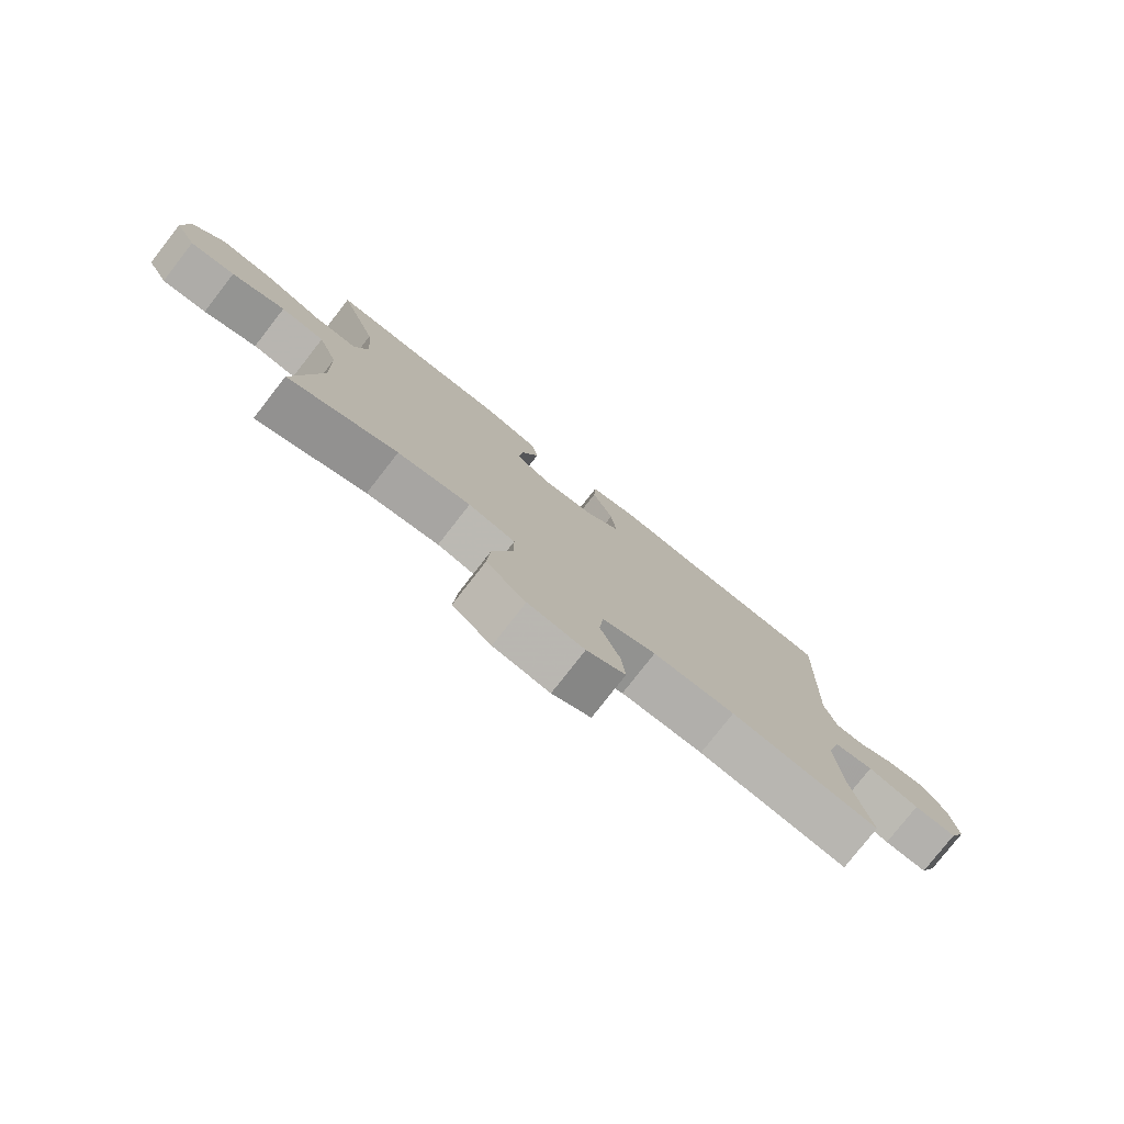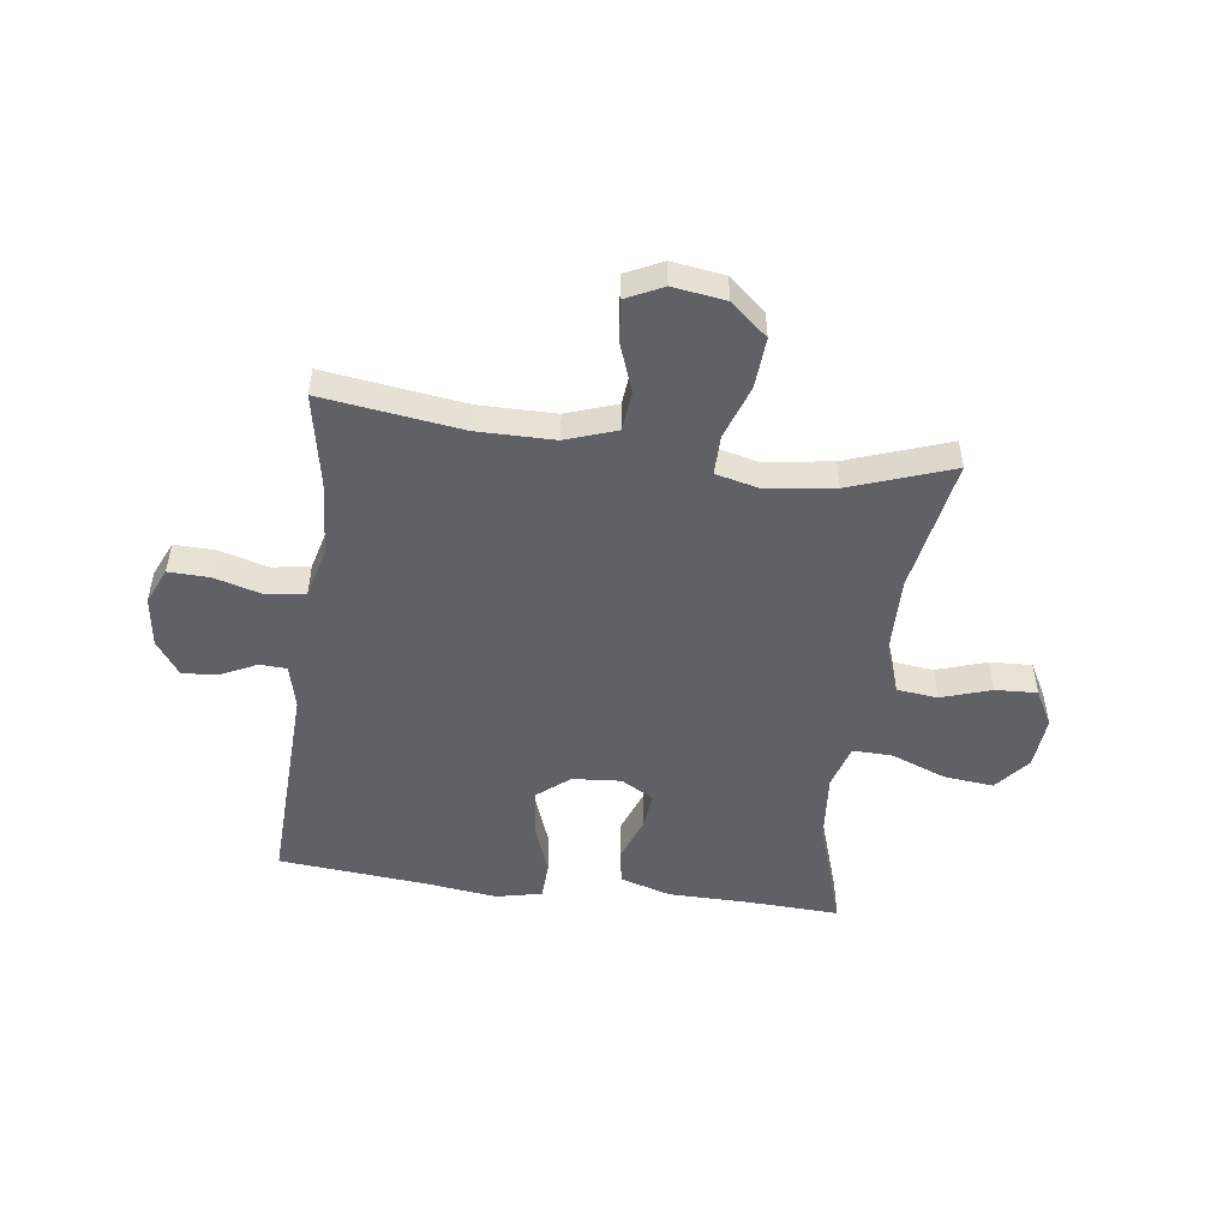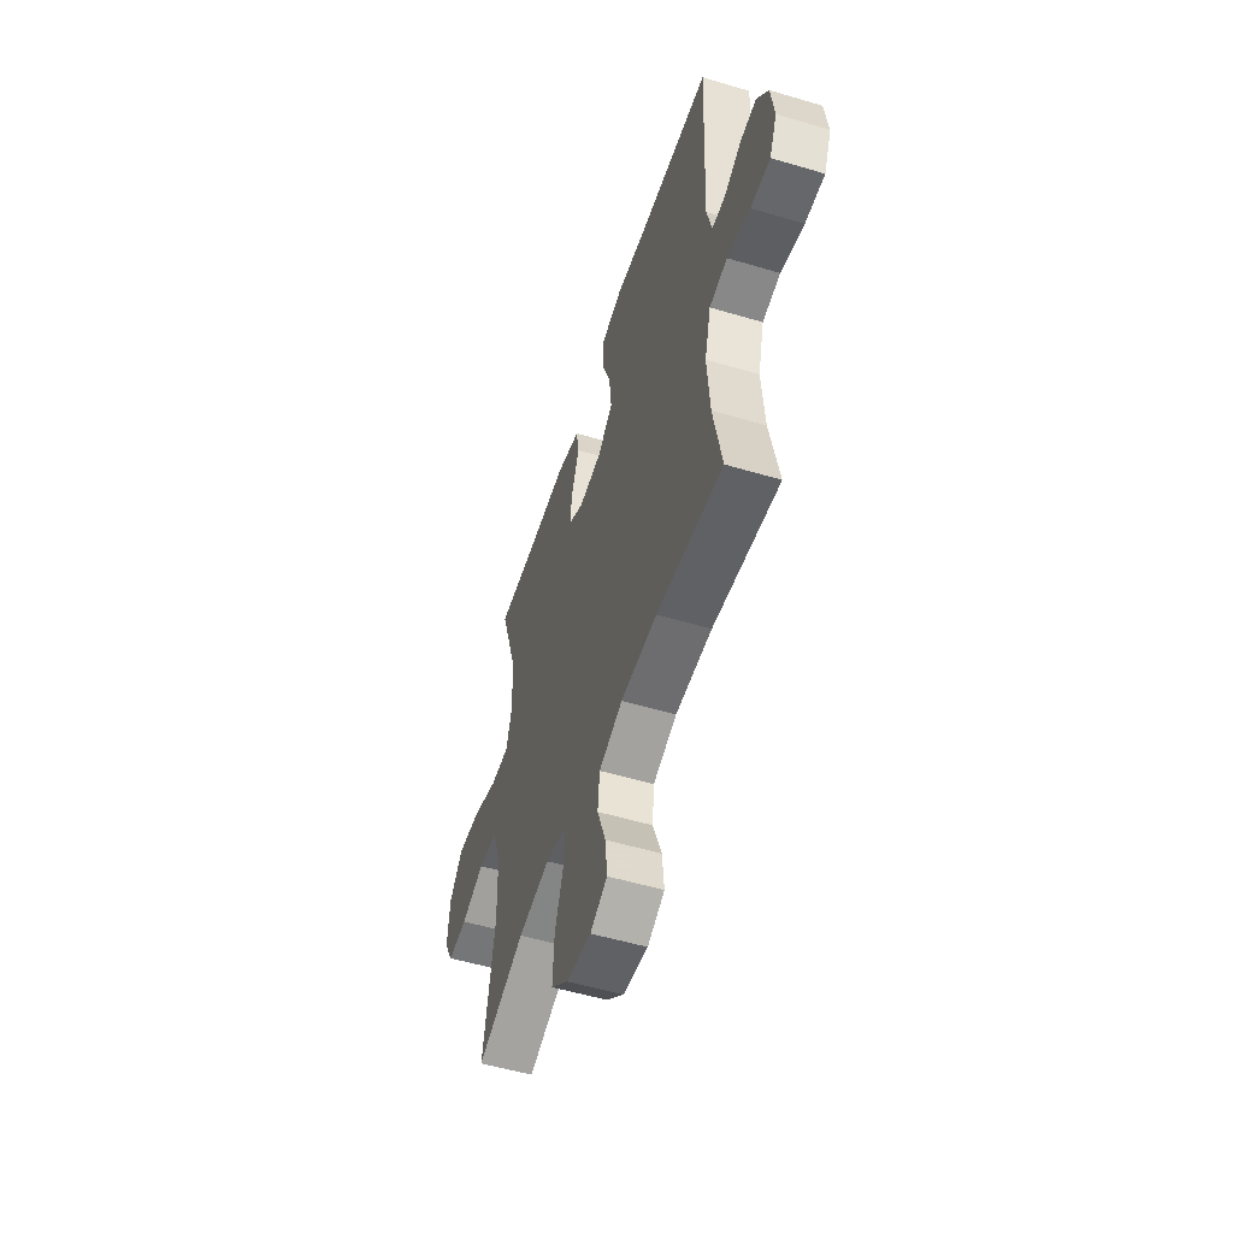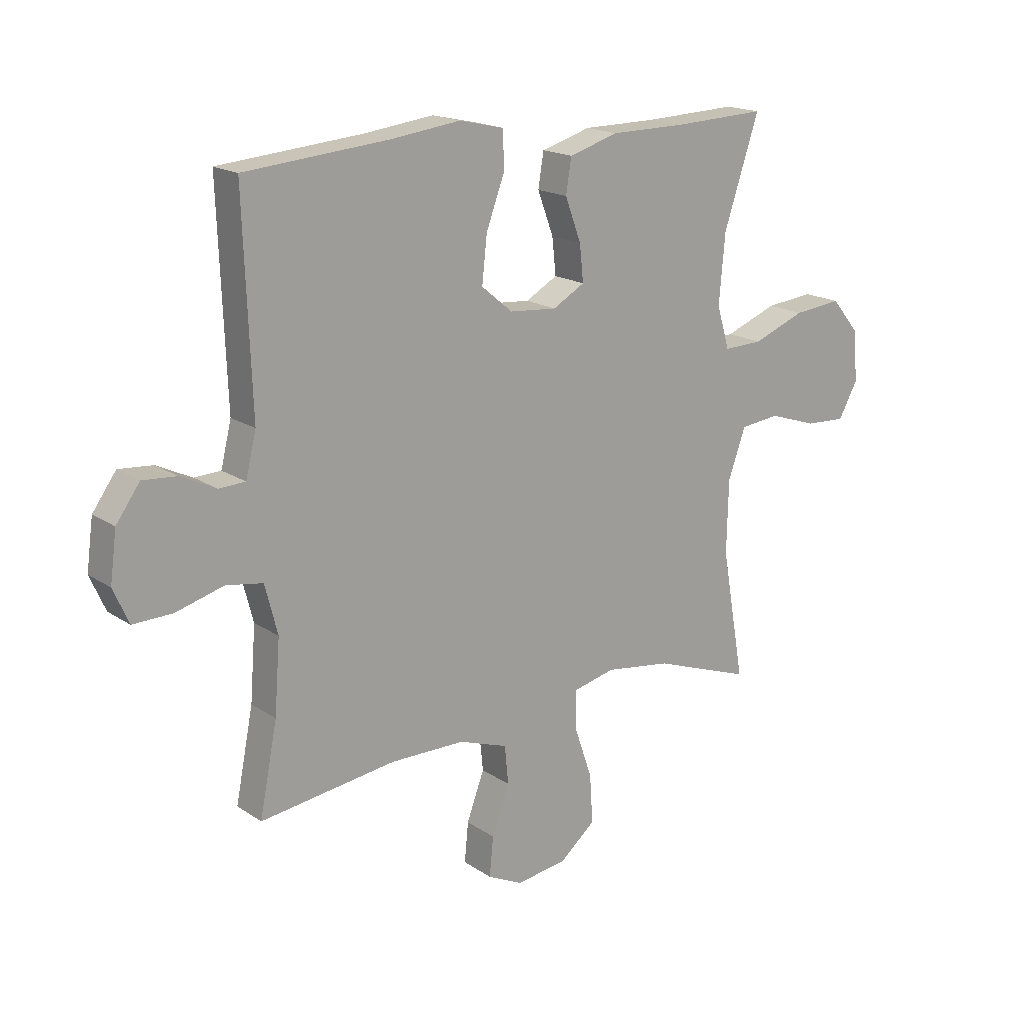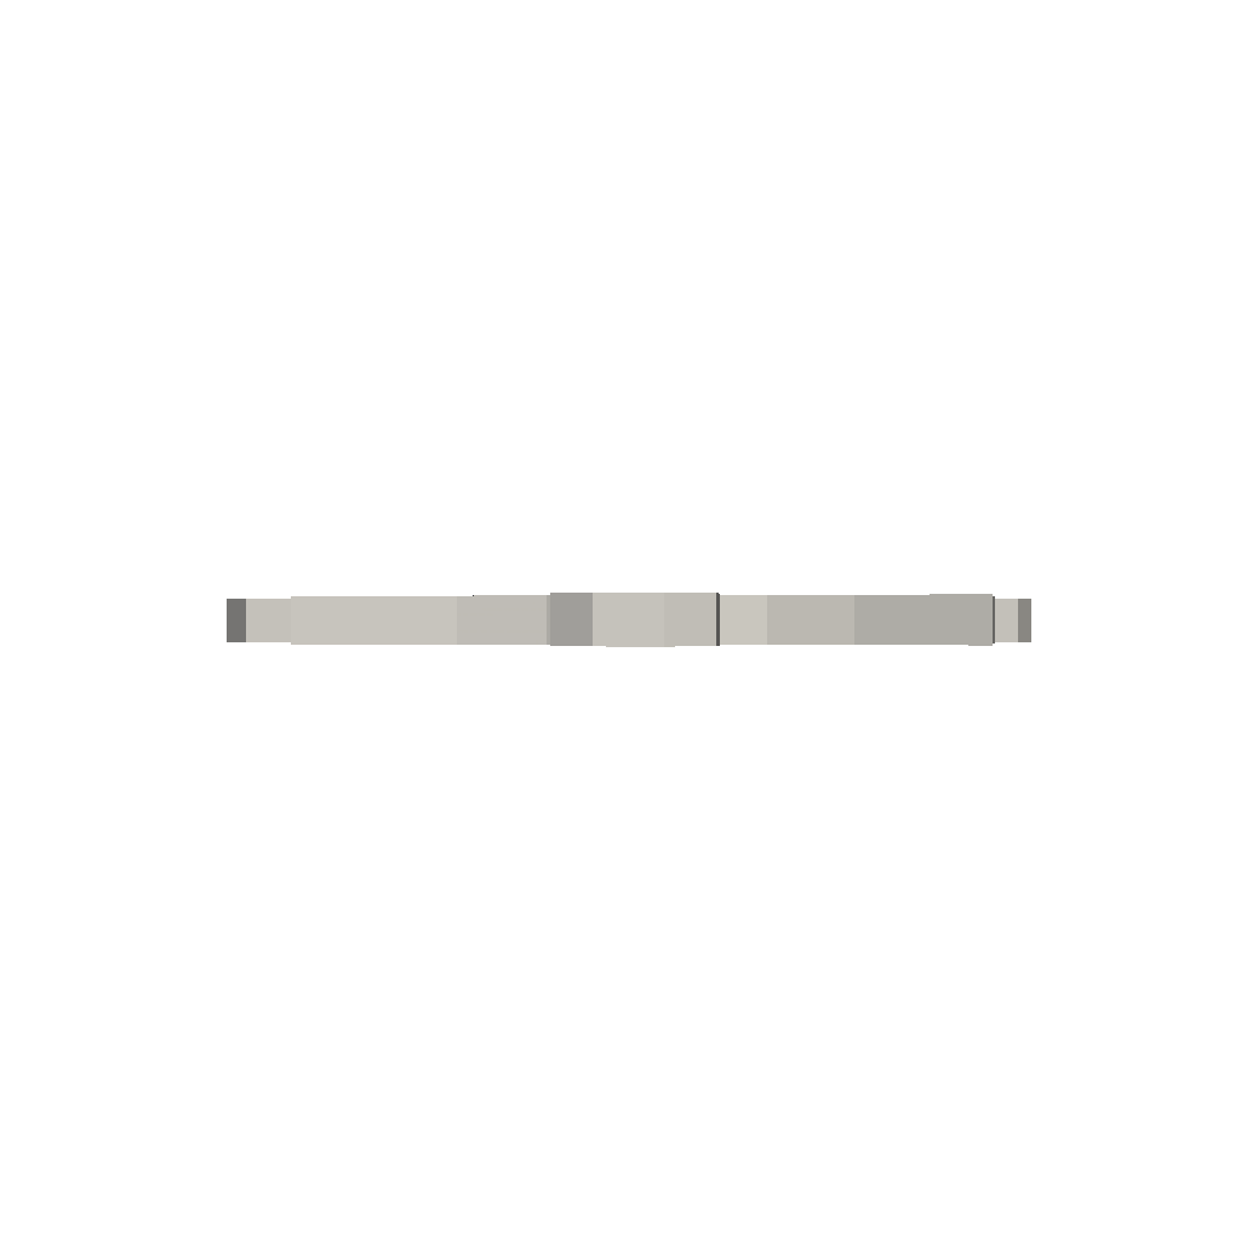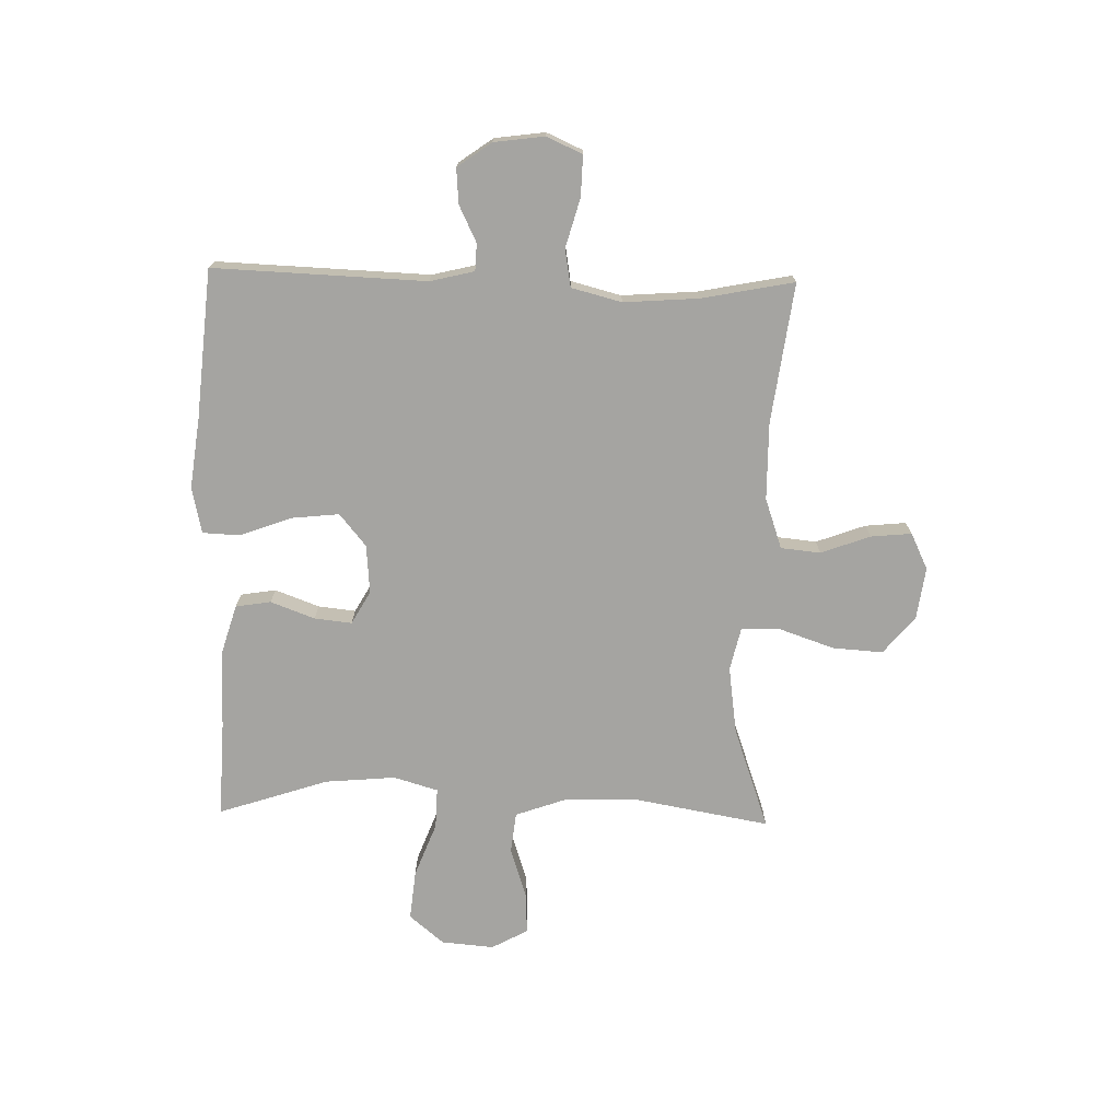
<metadata>
{"format":"obj","ext":"obj","renderer":"f3d","projection":"perspective","resolution":1024,"background":"white","views":[{"elev":-78.5,"azim":-38.0,"up":"+Z"},{"elev":-50.2,"azim":172.3,"up":"+Y"},{"elev":-53.7,"azim":72.4,"up":"+Z"},{"elev":17.7,"azim":142.3,"up":"+Z"},{"elev":-0.1,"azim":-79.0,"up":"+Y"},{"elev":-73.3,"azim":88.6,"up":"+Y"}]}
</metadata>
<code>
v -0.5 0.07 -0.5
v -0.458 0.07 -0.263
v -0.461 0.07 -0.13
v -0.493 0.07 -0.041
v -0.565 0.07 -0.033
v -0.653 0.07 -0.062
v -0.727 0.07 -0.066
v -0.762 0.07 -0.002
v -0.754 0.07 0.091
v -0.703 0.07 0.152
v -0.615 0.07 0.143
v -0.519 0.07 0.106
v -0.448 0.07 0.104
v -0.425 0.07 0.182
v -0.436 0.07 0.306
v -0.5 0.07 0.5
v -0.33 0.07 0.493
v -0.194 0.07 0.492
v -0.104 0.07 0.465
v -0.094 0.07 0.403
v -0.123 0.07 0.325
v -0.13 0.07 0.259
v -0.072 0.07 0.226
v 0.014 0.07 0.233
v 0.071 0.07 0.28
v 0.062 0.07 0.363
v 0.028 0.07 0.455
v 0.031 0.07 0.521
v 0.112 0.07 0.539
v 0.237 0.07 0.523
v 0.5 0.07 0.5
v 0.486 0.07 0.125
v 0.505 0.07 0.047
v 0.553 0.07 0.045
v 0.617 0.07 0.076
v 0.679 0.07 0.081
v 0.722 0.07 0.021
v 0.734 0.07 -0.068
v 0.706 0.07 -0.131
v 0.634 0.07 -0.129
v 0.548 0.07 -0.105
v 0.481 0.07 -0.116
v 0.458 0.07 -0.205
v 0.468 0.07 -0.337
v 0.5 0.07 -0.5
v 0.253 0.07 -0.467
v 0.117 0.07 -0.468
v 0.028 0.07 -0.499
v 0.021 0.07 -0.569
v 0.053 0.07 -0.656
v 0.06 0.07 -0.728
v -0.004 0.07 -0.759
v -0.097 0.07 -0.746
v -0.162 0.07 -0.691
v -0.156 0.07 -0.602
v -0.123 0.07 -0.506
v -0.123 0.07 -0.437
v -0.2 0.07 -0.419
v -0.32 0.07 -0.436
v -0.5 0 -0.5
v -0.458 0 -0.263
v -0.461 0 -0.13
v -0.493 0 -0.041
v -0.565 0 -0.033
v -0.653 0 -0.062
v -0.727 0 -0.066
v -0.762 0 -0.002
v -0.754 0 0.091
v -0.703 0 0.152
v -0.615 0 0.143
v -0.519 0 0.106
v -0.448 0 0.104
v -0.425 0 0.182
v -0.436 0 0.306
v -0.5 0 0.5
v -0.33 0 0.493
v -0.194 0 0.492
v -0.104 0 0.465
v -0.094 0 0.403
v -0.123 0 0.325
v -0.13 0 0.259
v -0.072 0 0.226
v 0.014 0 0.233
v 0.071 0 0.28
v 0.062 0 0.363
v 0.028 0 0.455
v 0.031 0 0.521
v 0.112 0 0.539
v 0.237 0 0.523
v 0.5 0 0.5
v 0.486 0 0.125
v 0.505 0 0.047
v 0.553 0 0.045
v 0.617 0 0.076
v 0.679 0 0.081
v 0.722 0 0.021
v 0.734 0 -0.068
v 0.706 0 -0.131
v 0.634 0 -0.129
v 0.548 0 -0.105
v 0.481 0 -0.116
v 0.458 0 -0.205
v 0.468 0 -0.337
v 0.5 0 -0.5
v 0.253 0 -0.467
v 0.117 0 -0.468
v 0.028 0 -0.499
v 0.021 0 -0.569
v 0.053 0 -0.656
v 0.06 0 -0.728
v -0.004 0 -0.759
v -0.097 0 -0.746
v -0.162 0 -0.691
v -0.156 0 -0.602
v -0.123 0 -0.506
v -0.123 0 -0.437
v -0.2 0 -0.419
v -0.32 0 -0.436
f 53 54 55 56
f 53 56 57
f 52 53 57
f 49 50 51 52
f 48 49 52 57
f 47 48 57
f 46 47 57 58
f 44 45 46
f 43 44 46 58
f 38 39 40 41
f 38 41 42
f 37 38 42
f 34 35 36 37
f 33 34 37 42
f 32 33 42 43
f 30 31 32 43
f 26 27 28 29
f 25 26 29 30
f 18 19 20 21
f 17 18 21 22
f 15 16 17 22
f 14 15 22 23
f 9 10 11 12
f 9 12 13
f 8 9 13
f 5 6 7 8
f 4 5 8 13
f 3 4 13
f 2 3 13 14
f 59 1 2
f 25 30 43 58
f 24 25 58 59
f 23 24 59
f 2 14 23 59
f 115 114 113 112
f 116 115 112
f 116 112 111
f 111 110 109 108
f 116 111 108 107
f 116 107 106
f 117 116 106 105
f 105 104 103
f 117 105 103 102
f 100 99 98 97
f 101 100 97
f 101 97 96
f 96 95 94 93
f 101 96 93 92
f 102 101 92 91
f 102 91 90 89
f 88 87 86 85
f 89 88 85 84
f 80 79 78 77
f 81 80 77 76
f 81 76 75 74
f 82 81 74 73
f 71 70 69 68
f 72 71 68
f 72 68 67
f 67 66 65 64
f 72 67 64 63
f 72 63 62
f 73 72 62 61
f 61 60 118
f 117 102 89 84
f 118 117 84 83
f 118 83 82
f 118 82 73 61
f 1 60 61 2
f 2 61 62 3
f 3 62 63 4
f 4 63 64 5
f 5 64 65 6
f 6 65 66 7
f 7 66 67 8
f 8 67 68 9
f 9 68 69 10
f 10 69 70 11
f 11 70 71 12
f 12 71 72 13
f 13 72 73 14
f 14 73 74 15
f 15 74 75 16
f 16 75 76 17
f 17 76 77 18
f 18 77 78 19
f 19 78 79 20
f 20 79 80 21
f 21 80 81 22
f 22 81 82 23
f 23 82 83 24
f 24 83 84 25
f 25 84 85 26
f 26 85 86 27
f 27 86 87 28
f 28 87 88 29
f 29 88 89 30
f 30 89 90 31
f 31 90 91 32
f 32 91 92 33
f 33 92 93 34
f 34 93 94 35
f 35 94 95 36
f 36 95 96 37
f 37 96 97 38
f 38 97 98 39
f 39 98 99 40
f 40 99 100 41
f 41 100 101 42
f 42 101 102 43
f 43 102 103 44
f 44 103 104 45
f 45 104 105 46
f 46 105 106 47
f 47 106 107 48
f 48 107 108 49
f 49 108 109 50
f 50 109 110 51
f 51 110 111 52
f 52 111 112 53
f 53 112 113 54
f 54 113 114 55
f 55 114 115 56
f 56 115 116 57
f 57 116 117 58
f 58 117 118 59
f 59 118 60 1

</code>
